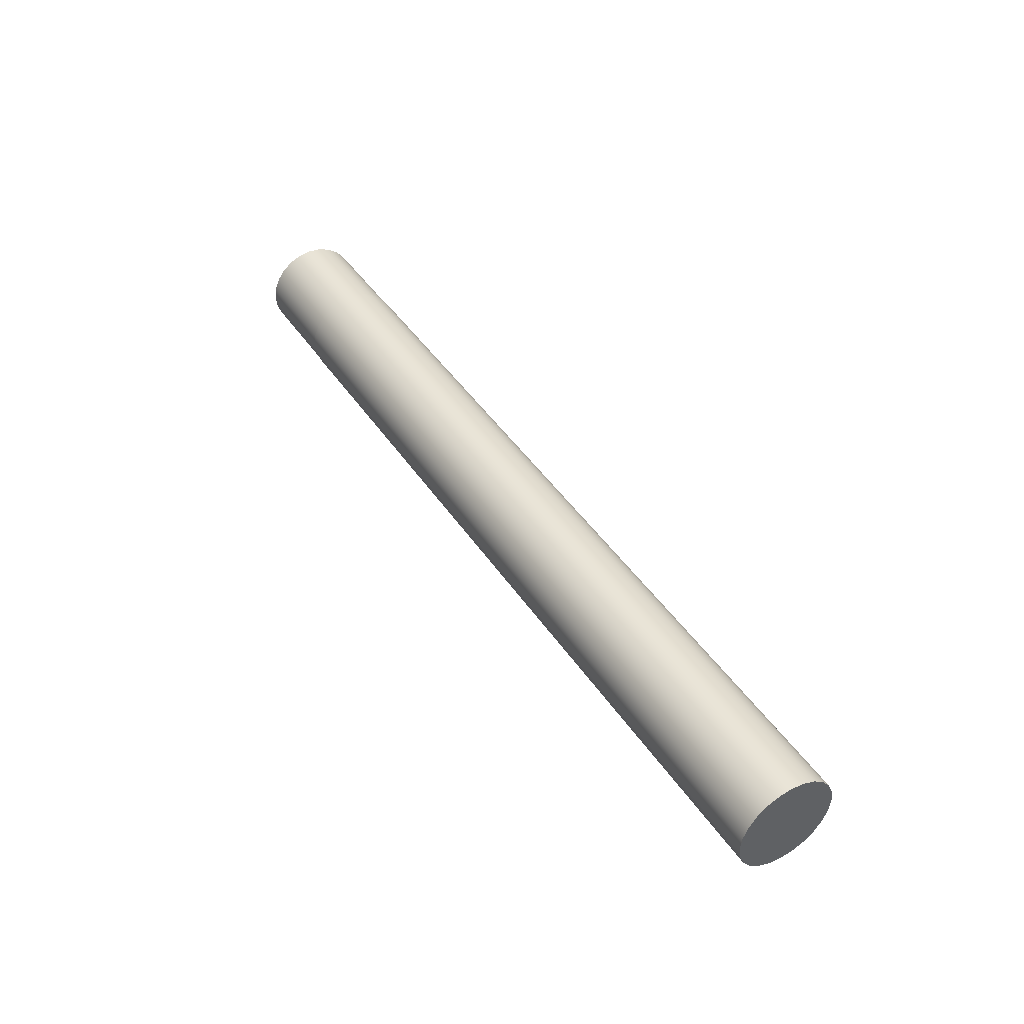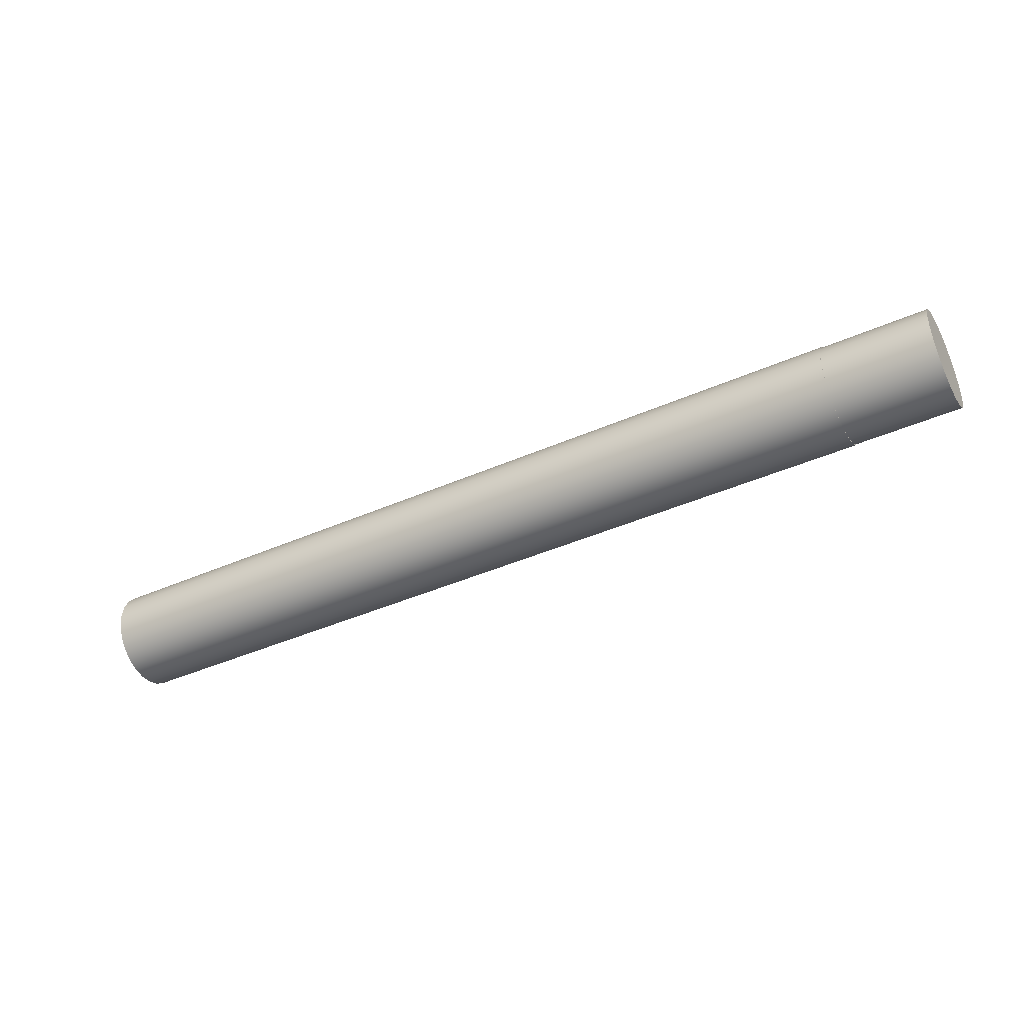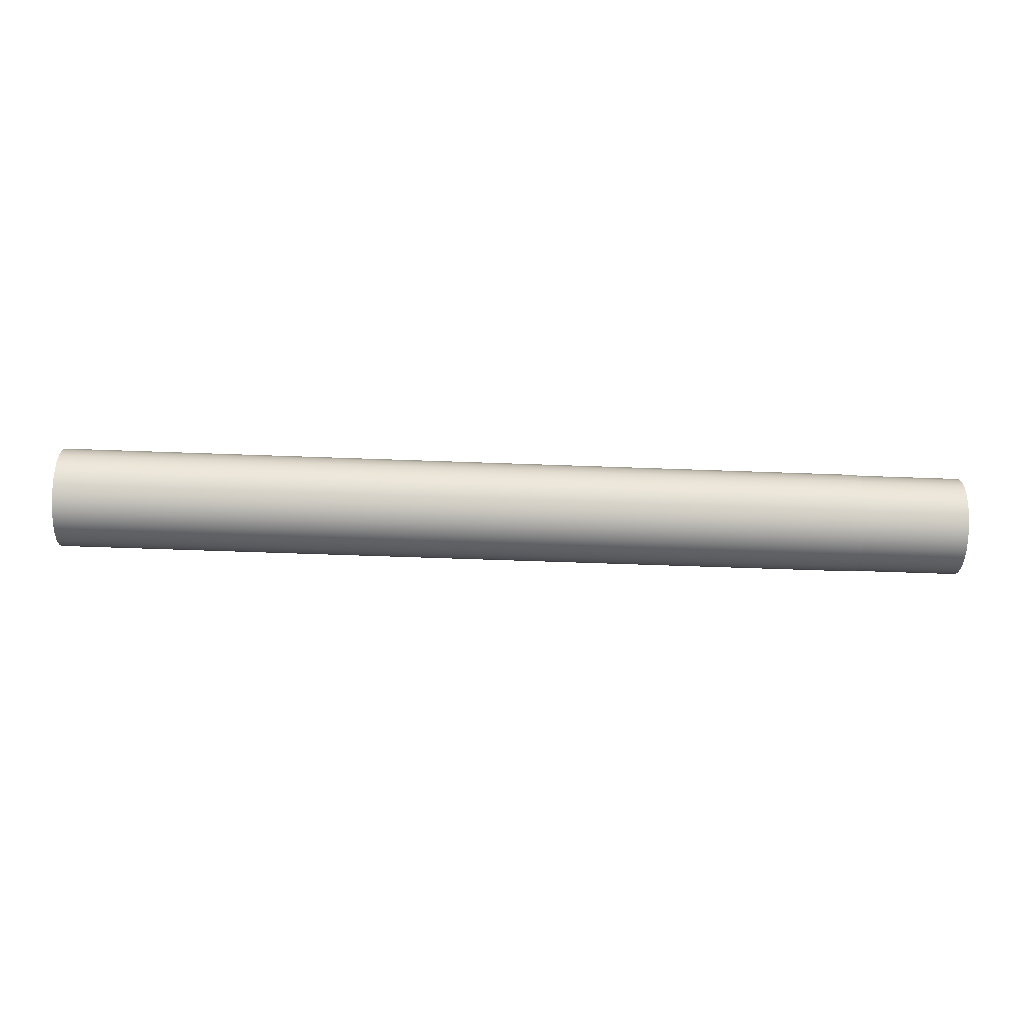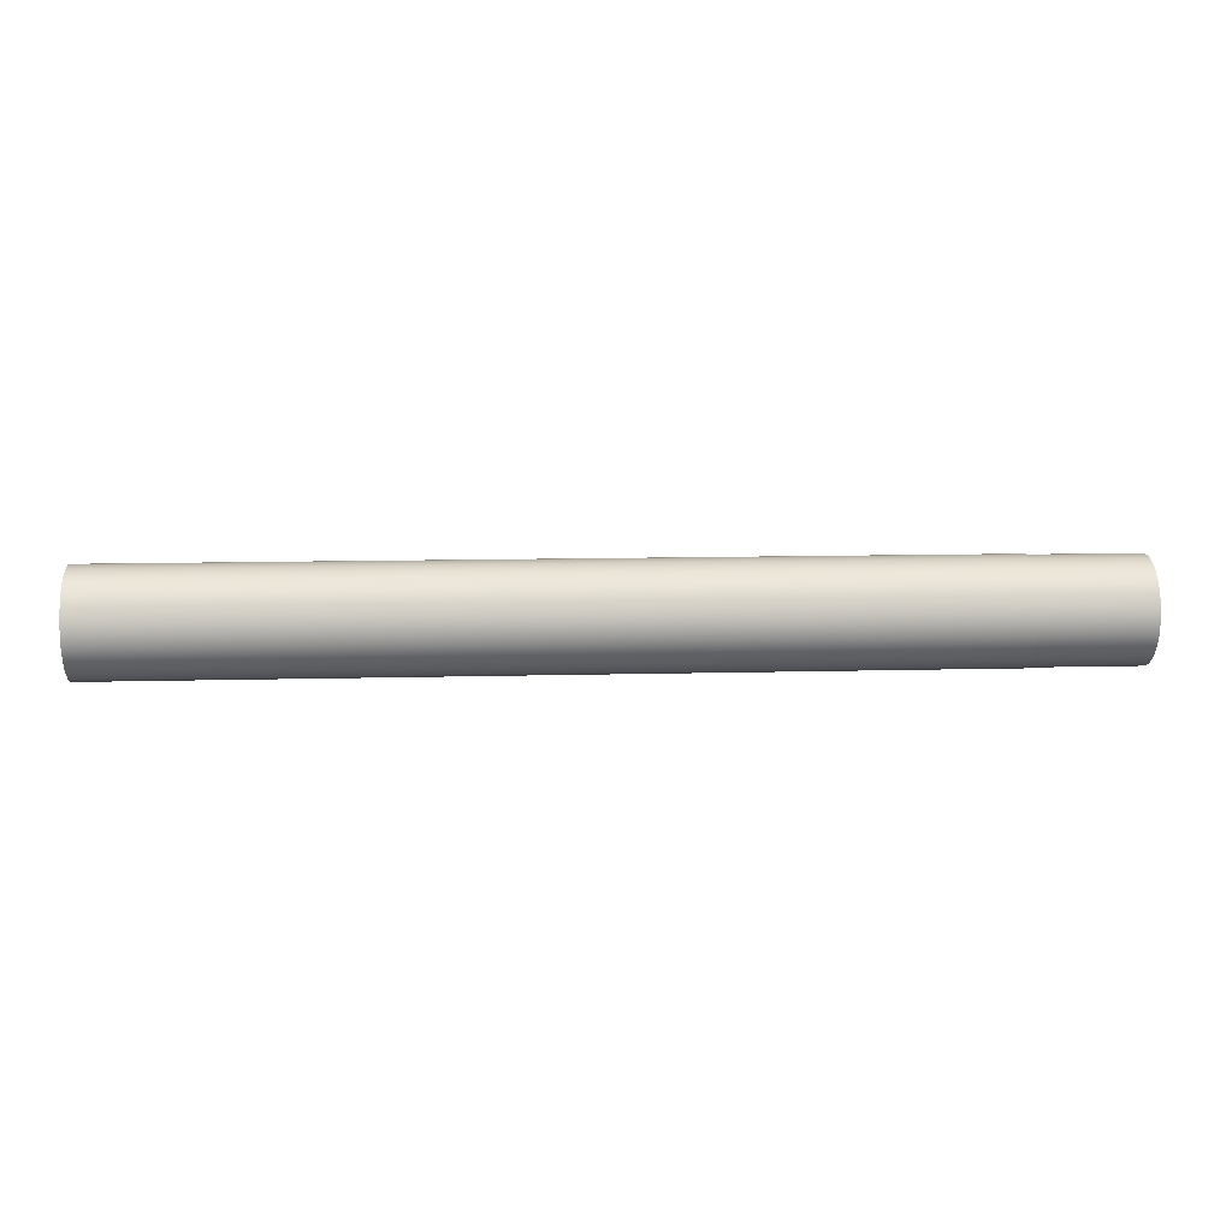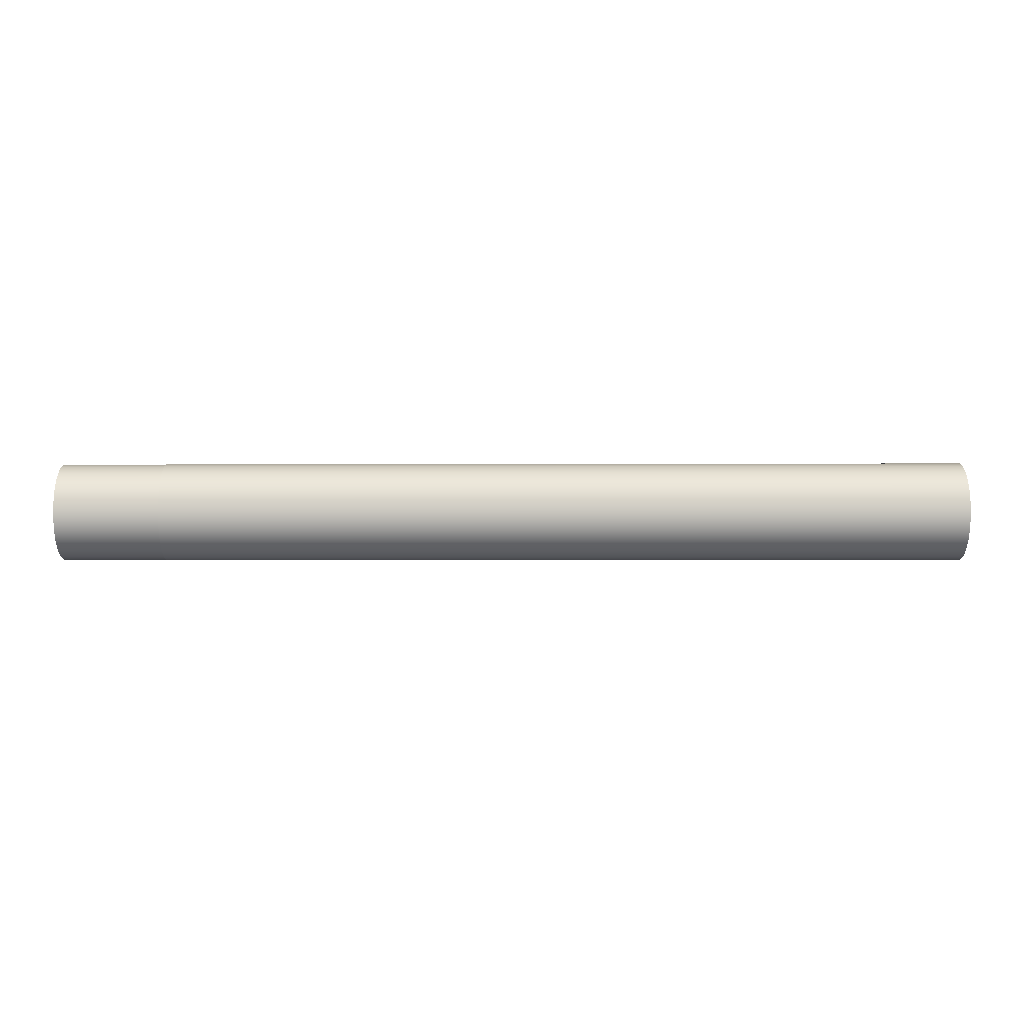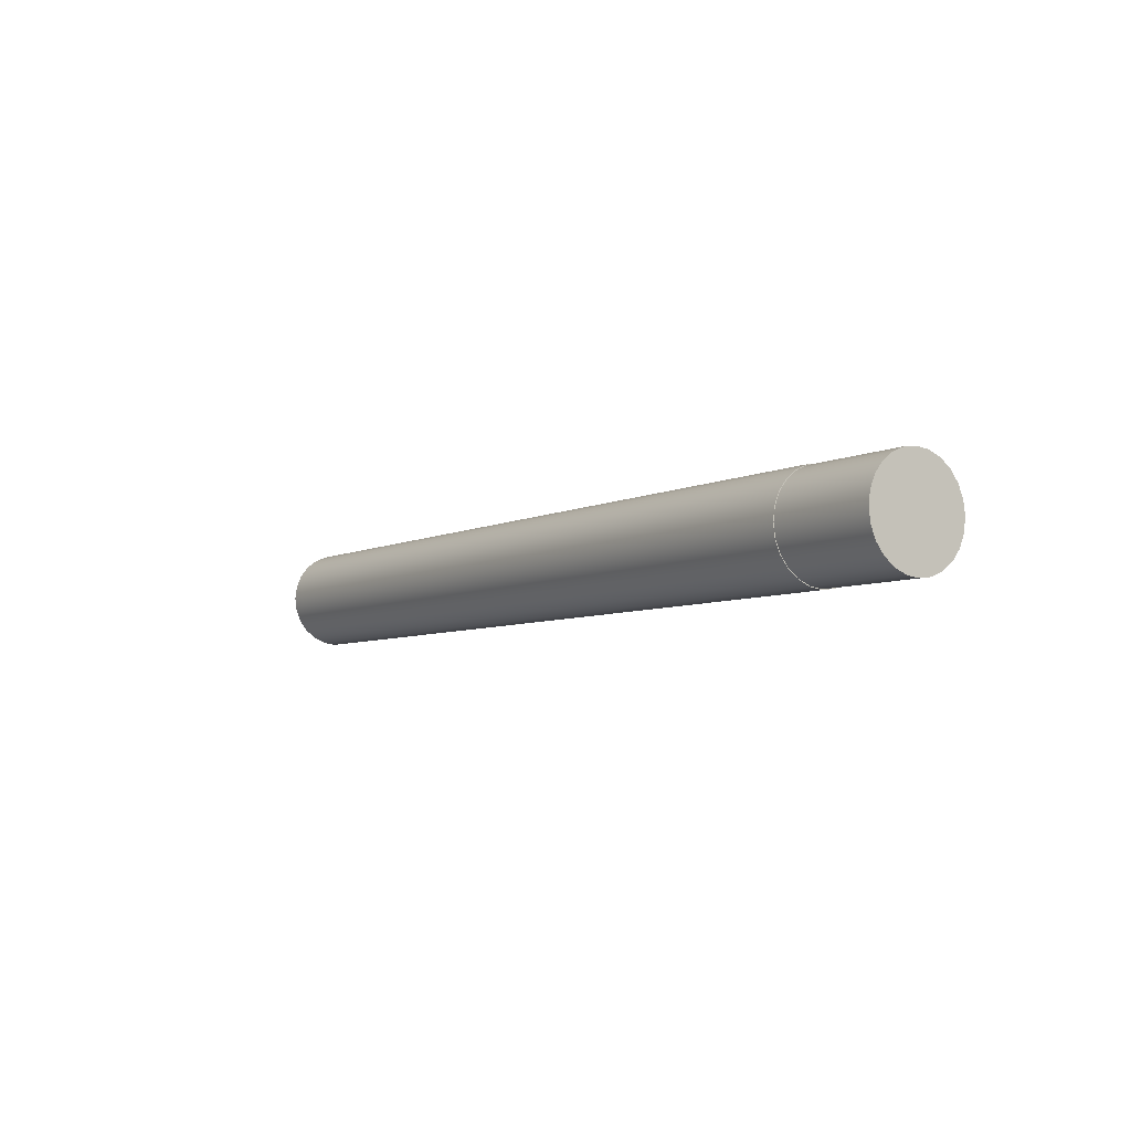
<metadata>
{"format":"obj","ext":"obj","renderer":"f3d","projection":"perspective","resolution":1024,"background":"white","views":[{"elev":43.4,"azim":-121.1,"up":"+Z"},{"elev":-42.5,"azim":27.7,"up":"+Y"},{"elev":-58.6,"azim":-2.2,"up":"+Y"},{"elev":10.7,"azim":-3.9,"up":"+Y"},{"elev":21.7,"azim":179.9,"up":"+Y"},{"elev":-6.0,"azim":55.6,"up":"+Z"}]}
</metadata>
<code>
v 3.429 -5.91e-17 0.4826
v 3.429 0.1249 0.4662
v 3.429 0.2413 0.4179
v 3.429 0.3412 0.3412
v 3.429 0.4179 0.2413
v 3.429 0.4662 0.1249
v 3.429 0.4826 -2.955e-17
v 3.429 0.4662 -0.1249
v 3.429 0.4179 -0.2413
v 3.429 0.3412 -0.3412
v 3.429 0.2413 -0.4179
v 3.429 0.1249 -0.4662
v 3.429 0 -0.4826
v 3.429 -0.1249 -0.4662
v 3.429 -0.2413 -0.4179
v 3.429 -0.3412 -0.3412
v 3.429 -0.4179 -0.2413
v 3.429 -0.4662 -0.1249
v 3.429 -0.4826 -2.955e-17
v 3.429 -0.4662 0.1249
v 3.429 -0.4179 0.2413
v 3.429 -0.3412 0.3412
v 3.429 -0.2413 0.4179
v 3.429 -0.1249 0.4662
v -4.445 -5.91e-17 0.4826
v -4.445 -0.1249 0.4662
v -4.445 -0.2413 0.4179
v -4.445 -0.3412 0.3412
v -4.445 -0.4179 0.2413
v -4.445 -0.4662 0.1249
v -4.445 -0.4826 -2.955e-17
v -4.445 -0.4662 -0.1249
v -4.445 -0.4179 -0.2413
v -4.445 -0.3412 -0.3412
v -4.445 -0.2413 -0.4179
v -4.445 -0.1249 -0.4662
v -4.445 0 -0.4826
v -4.445 0.1249 -0.4662
v -4.445 0.2413 -0.4179
v -4.445 0.3412 -0.3412
v -4.445 0.4179 -0.2413
v -4.445 0.4662 -0.1249
v -4.445 0.4826 -2.955e-17
v -4.445 0.4662 0.1249
v -4.445 0.4179 0.2413
v -4.445 0.3412 0.3412
v -4.445 0.2413 0.4179
v -4.445 0.1249 0.4662
v -4.445 -5.91e-17 0.4826
v 3.429 -5.91e-17 0.4826
v 3.429 -5.832e-17 0.4762
v 3.429 0.1233 0.46
v 3.429 0.2381 0.4124
v 3.429 0.3368 0.3368
v 3.429 0.4124 0.2381
v 3.429 0.46 0.1233
v 3.429 0.4762 -2.916e-17
v 3.429 0.46 -0.1233
v 3.429 0.4124 -0.2381
v 3.429 0.3368 -0.3368
v 3.429 0.2381 -0.4124
v 3.429 0.1233 -0.46
v 3.429 0 -0.4762
v 3.429 -0.1233 -0.46
v 3.429 -0.2381 -0.4124
v 3.429 -0.3368 -0.3368
v 3.429 -0.4124 -0.2381
v 3.429 -0.46 -0.1233
v 3.429 -0.4762 -2.916e-17
v 3.429 -0.46 0.1233
v 3.429 -0.4124 0.2381
v 3.429 -0.3368 0.3368
v 3.429 -0.2381 0.4124
v 3.429 -0.1233 0.46
v 3.429 -5.91e-17 0.4826
v 3.429 -0.1249 0.4662
v 3.429 -0.2413 0.4179
v 3.429 -0.3412 0.3412
v 3.429 -0.4179 0.2413
v 3.429 -0.4662 0.1249
v 3.429 -0.4826 -2.955e-17
v 3.429 -0.4662 -0.1249
v 3.429 -0.4179 -0.2413
v 3.429 -0.3412 -0.3412
v 3.429 -0.2413 -0.4179
v 3.429 -0.1249 -0.4662
v 3.429 0 -0.4826
v 3.429 0.1249 -0.4662
v 3.429 0.2413 -0.4179
v 3.429 0.3412 -0.3412
v 3.429 0.4179 -0.2413
v 3.429 0.4662 -0.1249
v 3.429 0.4826 -2.955e-17
v 3.429 0.4662 0.1249
v 3.429 0.4179 0.2413
v 3.429 0.3412 0.3412
v 3.429 0.2413 0.4179
v 3.429 0.1249 0.4662
v -4.445 -5.91e-17 0.4826
v -4.445 0.1249 0.4662
v -4.445 0.2413 0.4179
v -4.445 0.3412 0.3412
v -4.445 0.4179 0.2413
v -4.445 0.4662 0.1249
v -4.445 0.4826 -2.955e-17
v -4.445 0.4662 -0.1249
v -4.445 0.4179 -0.2413
v -4.445 0.3412 -0.3412
v -4.445 0.2413 -0.4179
v -4.445 0.1249 -0.4662
v -4.445 0 -0.4826
v -4.445 -0.1249 -0.4662
v -4.445 -0.2413 -0.4179
v -4.445 -0.3412 -0.3412
v -4.445 -0.4179 -0.2413
v -4.445 -0.4662 -0.1249
v -4.445 -0.4826 -2.955e-17
v -4.445 -0.4662 0.1249
v -4.445 -0.4179 0.2413
v -4.445 -0.3412 0.3412
v -4.445 -0.2413 0.4179
v -4.445 -0.1249 0.4662
v 4.445 -5.832e-17 0.4762
v 4.445 -0.1233 0.46
v 4.445 -0.2381 0.4124
v 4.445 -0.3368 0.3368
v 4.445 -0.4124 0.2381
v 4.445 -0.46 0.1233
v 4.445 -0.4762 -2.916e-17
v 4.445 -0.46 -0.1233
v 4.445 -0.4124 -0.2381
v 4.445 -0.3368 -0.3368
v 4.445 -0.2381 -0.4124
v 4.445 -0.1233 -0.46
v 4.445 0 -0.4762
v 4.445 0.1233 -0.46
v 4.445 0.2381 -0.4124
v 4.445 0.3368 -0.3368
v 4.445 0.4124 -0.2381
v 4.445 0.46 -0.1233
v 4.445 0.4762 -2.916e-17
v 4.445 0.46 0.1233
v 4.445 0.4124 0.2381
v 4.445 0.3368 0.3368
v 4.445 0.2381 0.4124
v 4.445 0.1233 0.46
v 3.429 -5.832e-17 0.4762
v 3.429 -0.1233 0.46
v 3.429 -0.2381 0.4124
v 3.429 -0.3368 0.3368
v 3.429 -0.4124 0.2381
v 3.429 -0.46 0.1233
v 3.429 -0.4762 -2.916e-17
v 3.429 -0.46 -0.1233
v 3.429 -0.4124 -0.2381
v 3.429 -0.3368 -0.3368
v 3.429 -0.2381 -0.4124
v 3.429 -0.1233 -0.46
v 3.429 0 -0.4762
v 3.429 0.1233 -0.46
v 3.429 0.2381 -0.4124
v 3.429 0.3368 -0.3368
v 3.429 0.4124 -0.2381
v 3.429 0.46 -0.1233
v 3.429 0.4762 -2.916e-17
v 3.429 0.46 0.1233
v 3.429 0.4124 0.2381
v 3.429 0.3368 0.3368
v 3.429 0.2381 0.4124
v 3.429 0.1233 0.46
v 4.445 -5.832e-17 0.4762
v 4.445 0.1233 0.46
v 4.445 0.2381 0.4124
v 4.445 0.3368 0.3368
v 4.445 0.4124 0.2381
v 4.445 0.46 0.1233
v 4.445 0.4762 -2.916e-17
v 4.445 0.46 -0.1233
v 4.445 0.4124 -0.2381
v 4.445 0.3368 -0.3368
v 4.445 0.2381 -0.4124
v 4.445 0.1233 -0.46
v 4.445 0 -0.4762
v 4.445 -0.1233 -0.46
v 4.445 -0.2381 -0.4124
v 4.445 -0.3368 -0.3368
v 4.445 -0.4124 -0.2381
v 4.445 -0.46 -0.1233
v 4.445 -0.4762 -2.916e-17
v 4.445 -0.46 0.1233
v 4.445 -0.4124 0.2381
v 4.445 -0.3368 0.3368
v 4.445 -0.2381 0.4124
v 4.445 -0.1233 0.46
v 4.445 -5.832e-17 0.4762
v 3.429 -5.832e-17 0.4762
f 2 48 1
f 1 48 49
f 50 25 24
f 24 25 26
f 24 26 23
f 23 26 27
f 23 27 22
f 22 27 28
f 22 28 21
f 21 28 29
f 21 29 20
f 20 29 30
f 20 30 19
f 19 30 31
f 19 31 18
f 18 31 32
f 18 32 17
f 17 32 33
f 17 33 16
f 16 33 34
f 16 34 15
f 15 34 35
f 15 35 14
f 14 35 36
f 14 36 13
f 13 36 37
f 13 37 12
f 12 37 38
f 12 38 11
f 11 38 39
f 11 39 10
f 10 39 40
f 10 40 9
f 9 40 41
f 9 41 8
f 8 41 42
f 8 42 7
f 7 42 43
f 7 43 6
f 6 43 44
f 6 44 5
f 5 44 45
f 5 45 4
f 4 45 46
f 4 46 3
f 3 46 47
f 3 47 2
f 2 47 48
f 74 51 75
f 75 51 52
f 75 52 98
f 98 52 53
f 98 53 97
f 97 53 54
f 97 54 96
f 96 54 55
f 96 55 95
f 95 55 56
f 95 56 94
f 94 56 57
f 94 57 93
f 93 57 92
f 92 57 58
f 92 58 91
f 91 58 59
f 91 59 90
f 90 59 60
f 90 60 89
f 89 60 61
f 89 61 88
f 88 61 62
f 88 62 87
f 87 62 63
f 87 63 86
f 86 63 64
f 86 64 65
f 86 65 85
f 85 65 66
f 85 66 84
f 84 66 67
f 84 67 83
f 83 67 68
f 83 68 82
f 82 68 69
f 82 69 81
f 81 69 80
f 80 69 70
f 80 70 79
f 79 70 71
f 79 71 78
f 78 71 72
f 78 72 77
f 77 72 73
f 77 73 76
f 76 73 74
f 76 74 75
f 100 110 99
f 99 110 111
f 99 111 122
f 122 111 112
f 122 112 121
f 121 112 113
f 121 113 120
f 120 113 114
f 120 114 119
f 119 114 115
f 119 115 118
f 118 115 116
f 118 116 117
f 110 100 109
f 109 100 101
f 109 101 108
f 108 101 102
f 108 102 107
f 107 102 103
f 107 103 106
f 106 103 104
f 106 104 105
f 124 134 123
f 123 134 135
f 123 135 146
f 146 135 136
f 146 136 145
f 145 136 137
f 145 137 144
f 144 137 138
f 144 138 143
f 143 138 139
f 143 139 142
f 142 139 140
f 142 140 141
f 134 124 133
f 133 124 125
f 133 125 132
f 132 125 126
f 132 126 131
f 131 126 127
f 131 127 130
f 130 127 128
f 130 128 129
f 148 194 147
f 147 194 195
f 196 171 170
f 170 171 172
f 170 172 169
f 169 172 173
f 169 173 168
f 168 173 174
f 168 174 167
f 167 174 175
f 167 175 166
f 166 175 176
f 166 176 165
f 165 176 177
f 165 177 164
f 164 177 178
f 164 178 163
f 163 178 179
f 163 179 162
f 162 179 180
f 162 180 161
f 161 180 181
f 161 181 160
f 160 181 182
f 160 182 159
f 159 182 183
f 159 183 158
f 158 183 184
f 158 184 157
f 157 184 185
f 157 185 156
f 156 185 186
f 156 186 155
f 155 186 187
f 155 187 154
f 154 187 188
f 154 188 153
f 153 188 189
f 153 189 152
f 152 189 190
f 152 190 151
f 151 190 191
f 151 191 150
f 150 191 192
f 150 192 149
f 149 192 193
f 149 193 148
f 148 193 194

</code>
